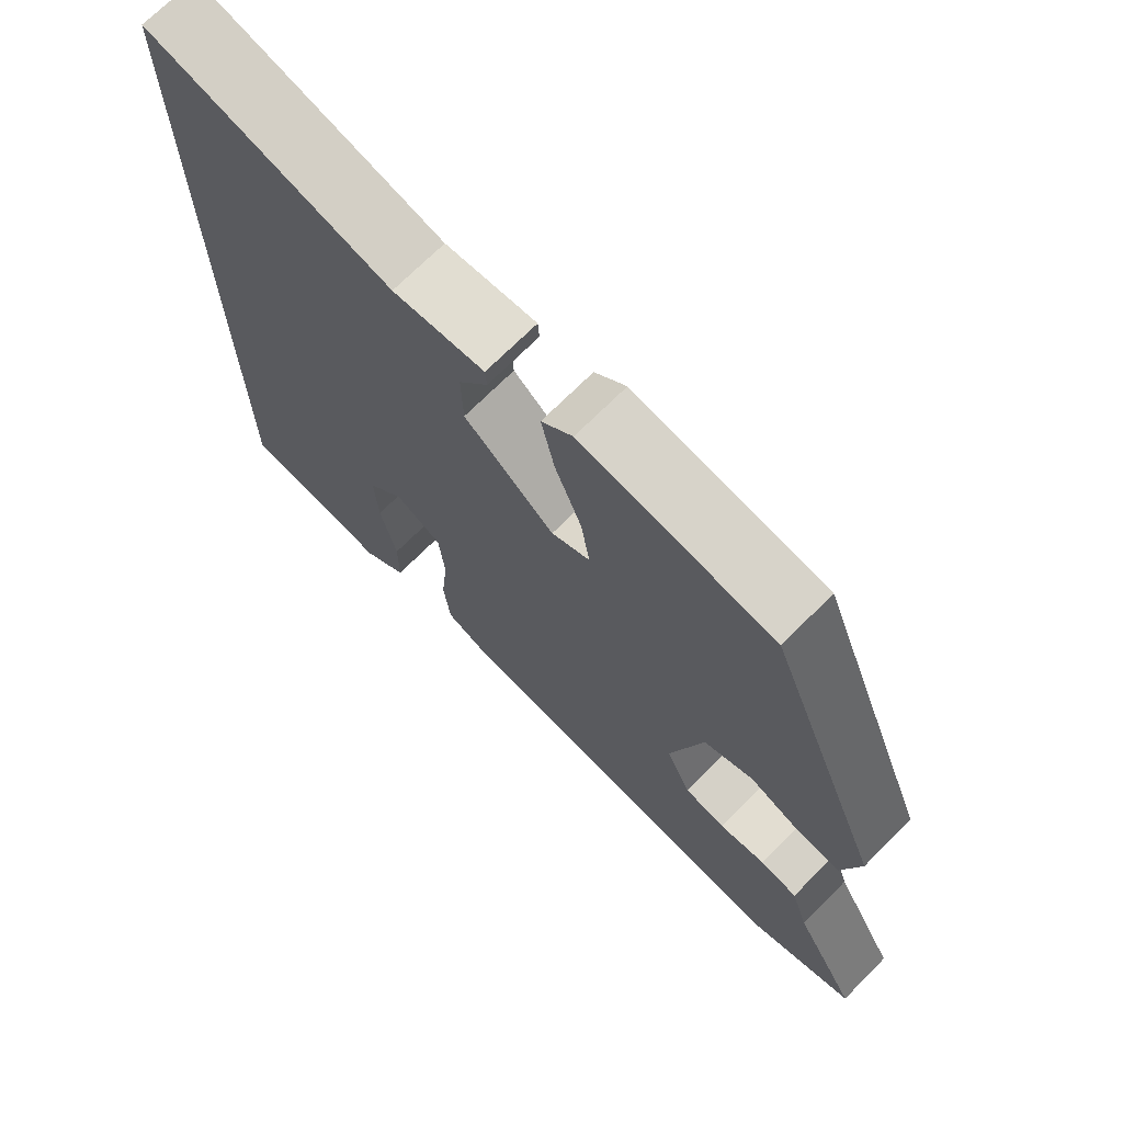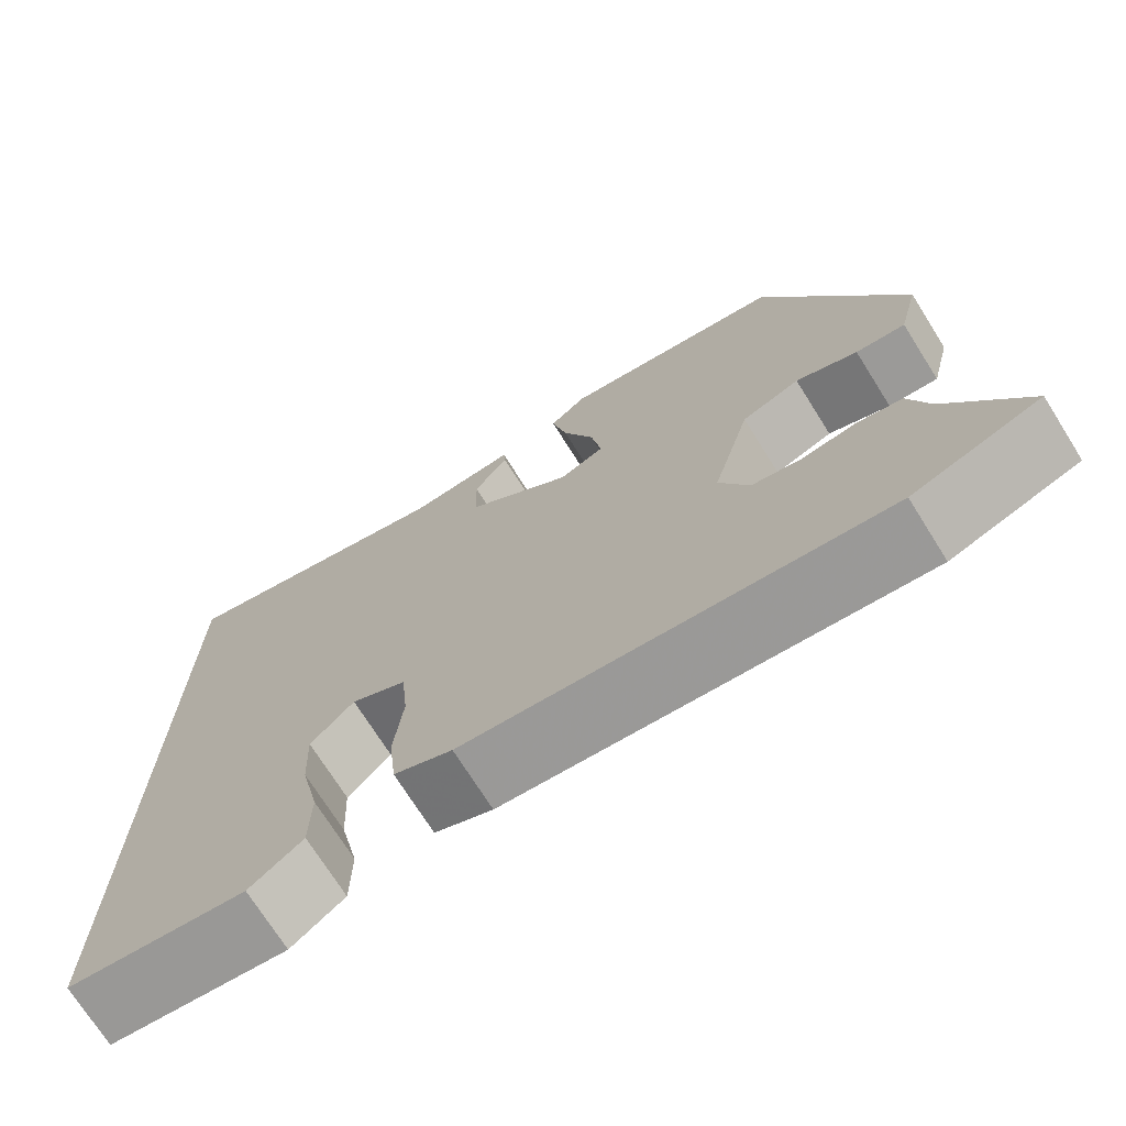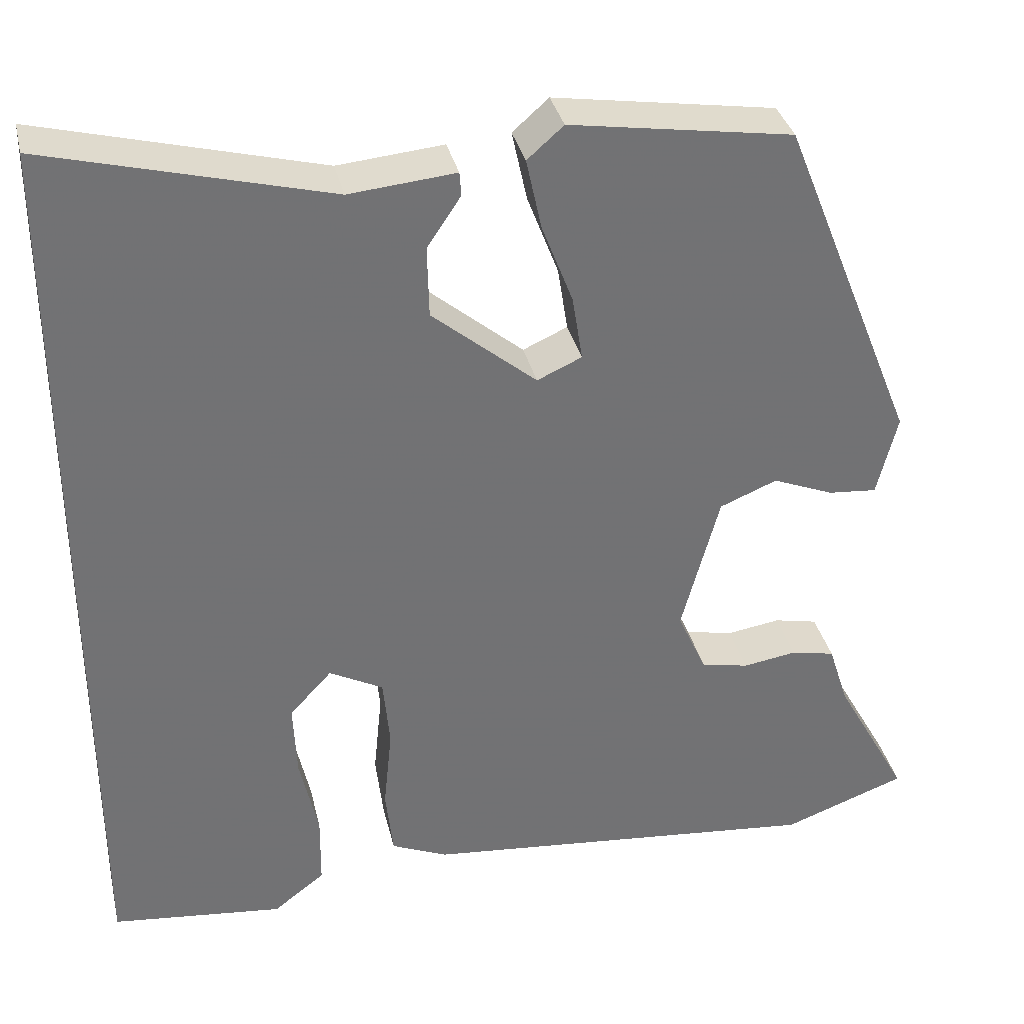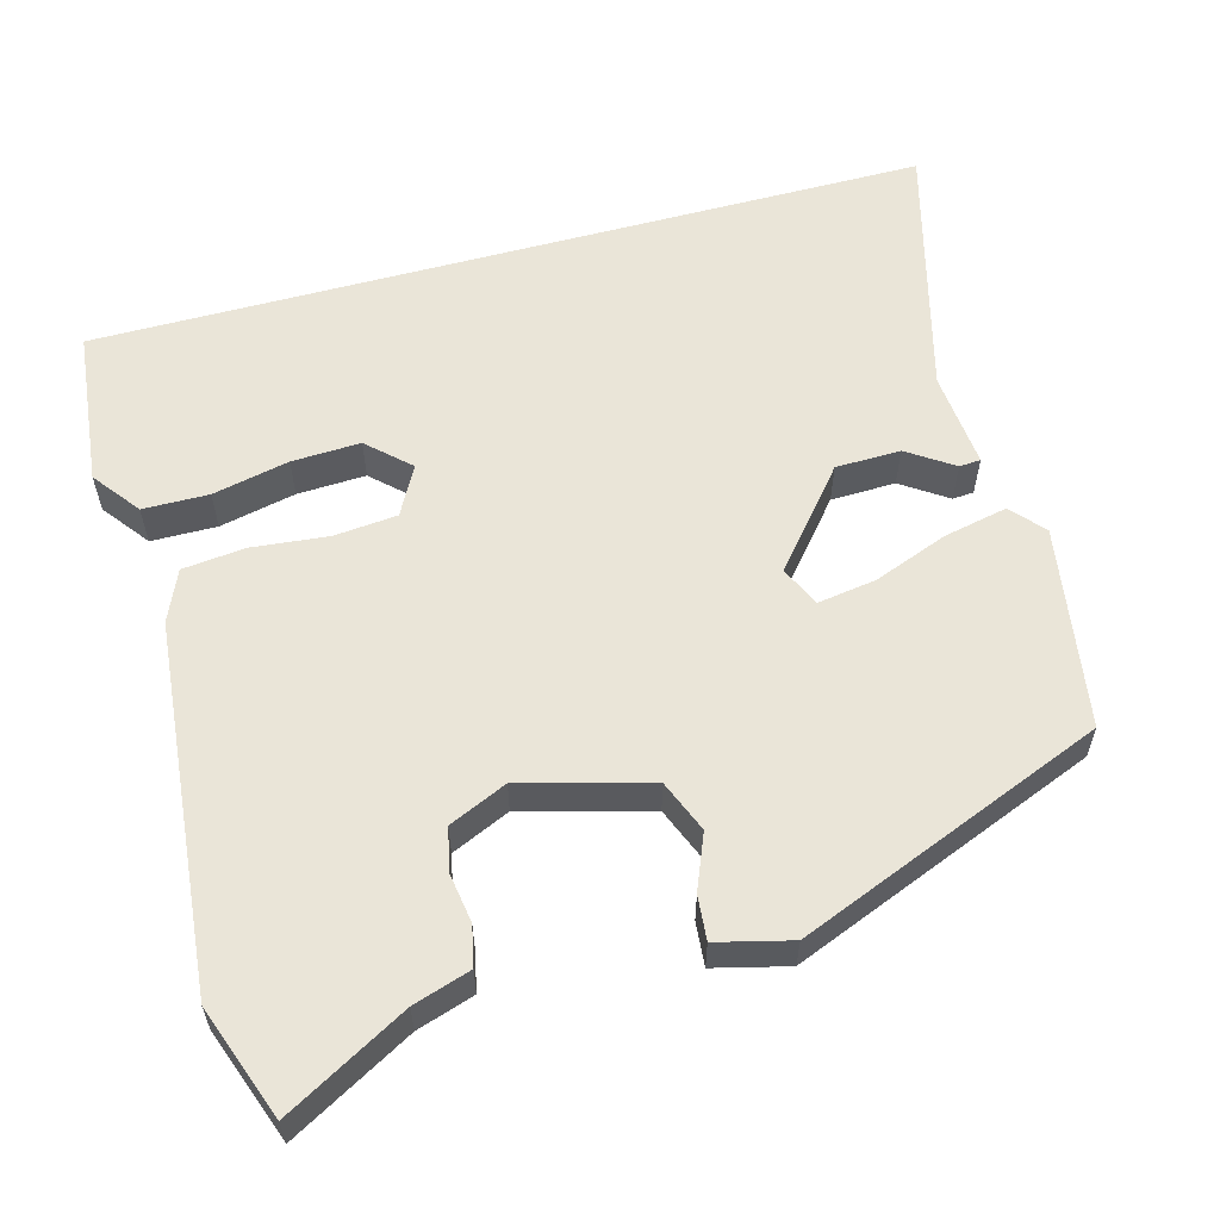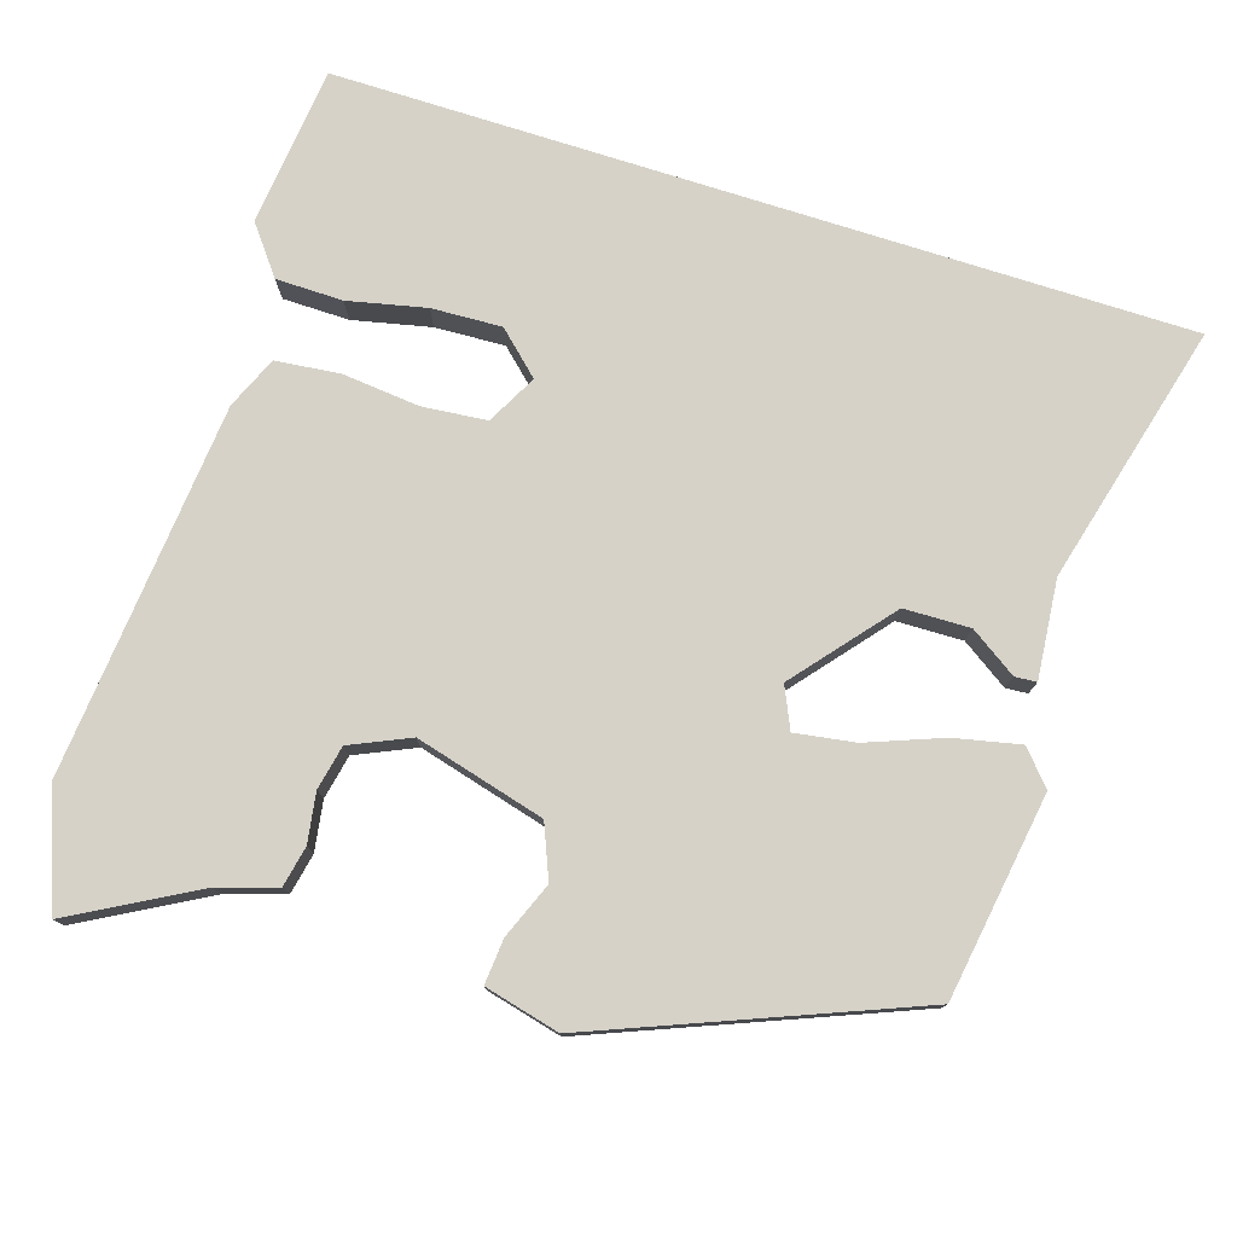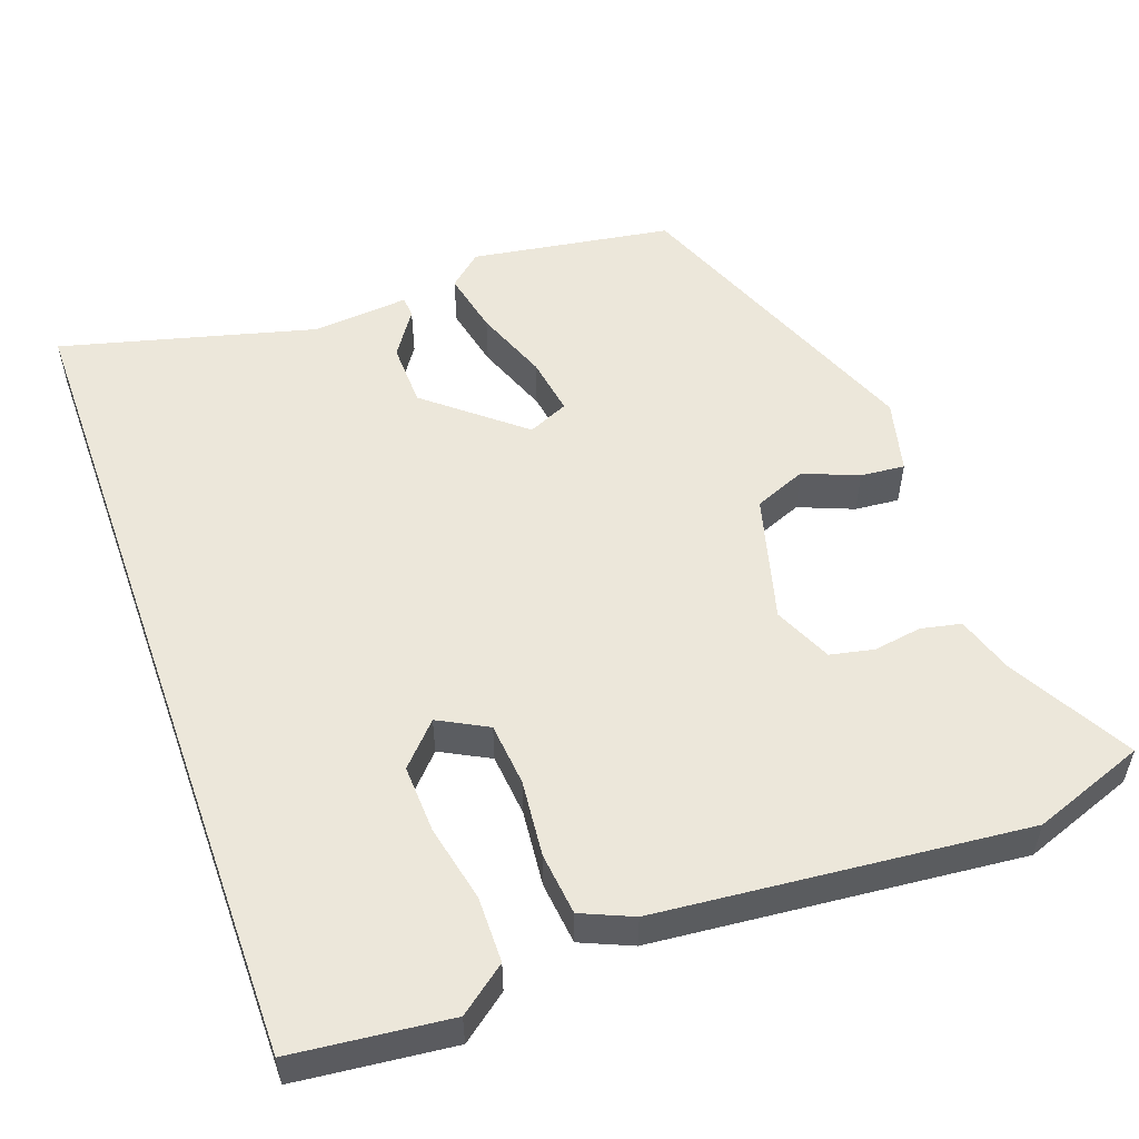
<metadata>
{"format":"obj","ext":"obj","renderer":"f3d","projection":"perspective","resolution":1024,"background":"white","views":[{"elev":71.0,"azim":-135.1,"up":"+Z"},{"elev":-72.7,"azim":-147.8,"up":"+Z"},{"elev":34.8,"azim":167.0,"up":"+Z"},{"elev":58.7,"azim":-105.2,"up":"+Y"},{"elev":77.7,"azim":-72.4,"up":"+Y"},{"elev":53.4,"azim":160.3,"up":"+Y"}]}
</metadata>
<code>
v 0.5 0.07 -0.516
v 0.295 0.07 -0.538
v 0.234 0.07 -0.491
v 0.233 0.07 -0.405
v 0.255 0.07 -0.305
v 0.259 0.07 -0.215
v 0.209 0.07 -0.161
v 0.145 0.07 -0.195
v 0.137 0.07 -0.278
v 0.147 0.07 -0.378
v 0.138 0.07 -0.46
v 0.071 0.07 -0.489
v -0.408 0.07 -0.534
v -0.555 0.07 -0.48
v -0.467 0.07 -0.321
v -0.443 0.07 -0.246
v -0.391 0.07 -0.235
v -0.327 0.07 -0.245
v -0.27 0.07 -0.233
v -0.236 0.07 -0.157
v -0.281 0.07 0.01
v -0.349 0.07 0.038
v -0.421 0.07 0.009
v -0.479 0.07 0.004
v -0.503 0.07 0.101
v -0.342 0.07 0.502
v -0.078 0.07 0.543
v -0.035 0.07 0.505
v -0.053 0.07 0.421
v -0.09 0.07 0.324
v -0.102 0.07 0.247
v -0.049 0.07 0.223
v 0.075 0.07 0.326
v 0.077 0.07 0.411
v 0.037 0.07 0.471
v 0.039 0.07 0.499
v 0.165 0.07 0.487
v 0.5 0.07 0.574
v 0.5 0 -0.516
v 0.295 0 -0.538
v 0.234 0 -0.491
v 0.233 0 -0.405
v 0.255 0 -0.305
v 0.259 0 -0.215
v 0.209 0 -0.161
v 0.145 0 -0.195
v 0.137 0 -0.278
v 0.147 0 -0.378
v 0.138 0 -0.46
v 0.071 0 -0.489
v -0.408 0 -0.534
v -0.555 0 -0.48
v -0.467 0 -0.321
v -0.443 0 -0.246
v -0.391 0 -0.235
v -0.327 0 -0.245
v -0.27 0 -0.233
v -0.236 0 -0.157
v -0.281 0 0.01
v -0.349 0 0.038
v -0.421 0 0.009
v -0.479 0 0.004
v -0.503 0 0.101
v -0.342 0 0.502
v -0.078 0 0.543
v -0.035 0 0.505
v -0.053 0 0.421
v -0.09 0 0.324
v -0.102 0 0.247
v -0.049 0 0.223
v 0.075 0 0.326
v 0.077 0 0.411
v 0.037 0 0.471
v 0.039 0 0.499
v 0.165 0 0.487
v 0.5 0 0.574
f 37 38 1
f 34 35 36 37
f 33 34 37 1
f 32 33 1
f 31 32 1
f 28 29 30
f 27 28 30
f 26 27 30
f 25 26 30
f 24 25 30
f 23 24 30
f 22 23 30
f 21 22 30 31
f 20 21 31
f 15 16 17 18
f 15 18 19
f 14 15 19
f 13 14 19
f 12 13 19
f 11 12 19
f 10 11 19
f 9 10 19
f 8 9 19 20
f 3 4 5
f 2 3 5
f 1 2 5
f 1 5 6
f 31 1 6
f 7 8 20 31
f 6 7 31
f 39 76 75
f 75 74 73 72
f 39 75 72 71
f 39 71 70
f 39 70 69
f 68 67 66
f 68 66 65
f 68 65 64
f 68 64 63
f 68 63 62
f 68 62 61
f 68 61 60
f 69 68 60 59
f 69 59 58
f 56 55 54 53
f 57 56 53
f 57 53 52
f 57 52 51
f 57 51 50
f 57 50 49
f 57 49 48
f 57 48 47
f 58 57 47 46
f 43 42 41
f 43 41 40
f 43 40 39
f 44 43 39
f 44 39 69
f 69 58 46 45
f 69 45 44
f 1 39 40 2
f 2 40 41 3
f 3 41 42 4
f 4 42 43 5
f 5 43 44 6
f 6 44 45 7
f 7 45 46 8
f 8 46 47 9
f 9 47 48 10
f 10 48 49 11
f 11 49 50 12
f 12 50 51 13
f 13 51 52 14
f 14 52 53 15
f 15 53 54 16
f 16 54 55 17
f 17 55 56 18
f 18 56 57 19
f 19 57 58 20
f 20 58 59 21
f 21 59 60 22
f 22 60 61 23
f 23 61 62 24
f 24 62 63 25
f 25 63 64 26
f 26 64 65 27
f 27 65 66 28
f 28 66 67 29
f 29 67 68 30
f 30 68 69 31
f 31 69 70 32
f 32 70 71 33
f 33 71 72 34
f 34 72 73 35
f 35 73 74 36
f 36 74 75 37
f 37 75 76 38
f 38 76 39 1

</code>
